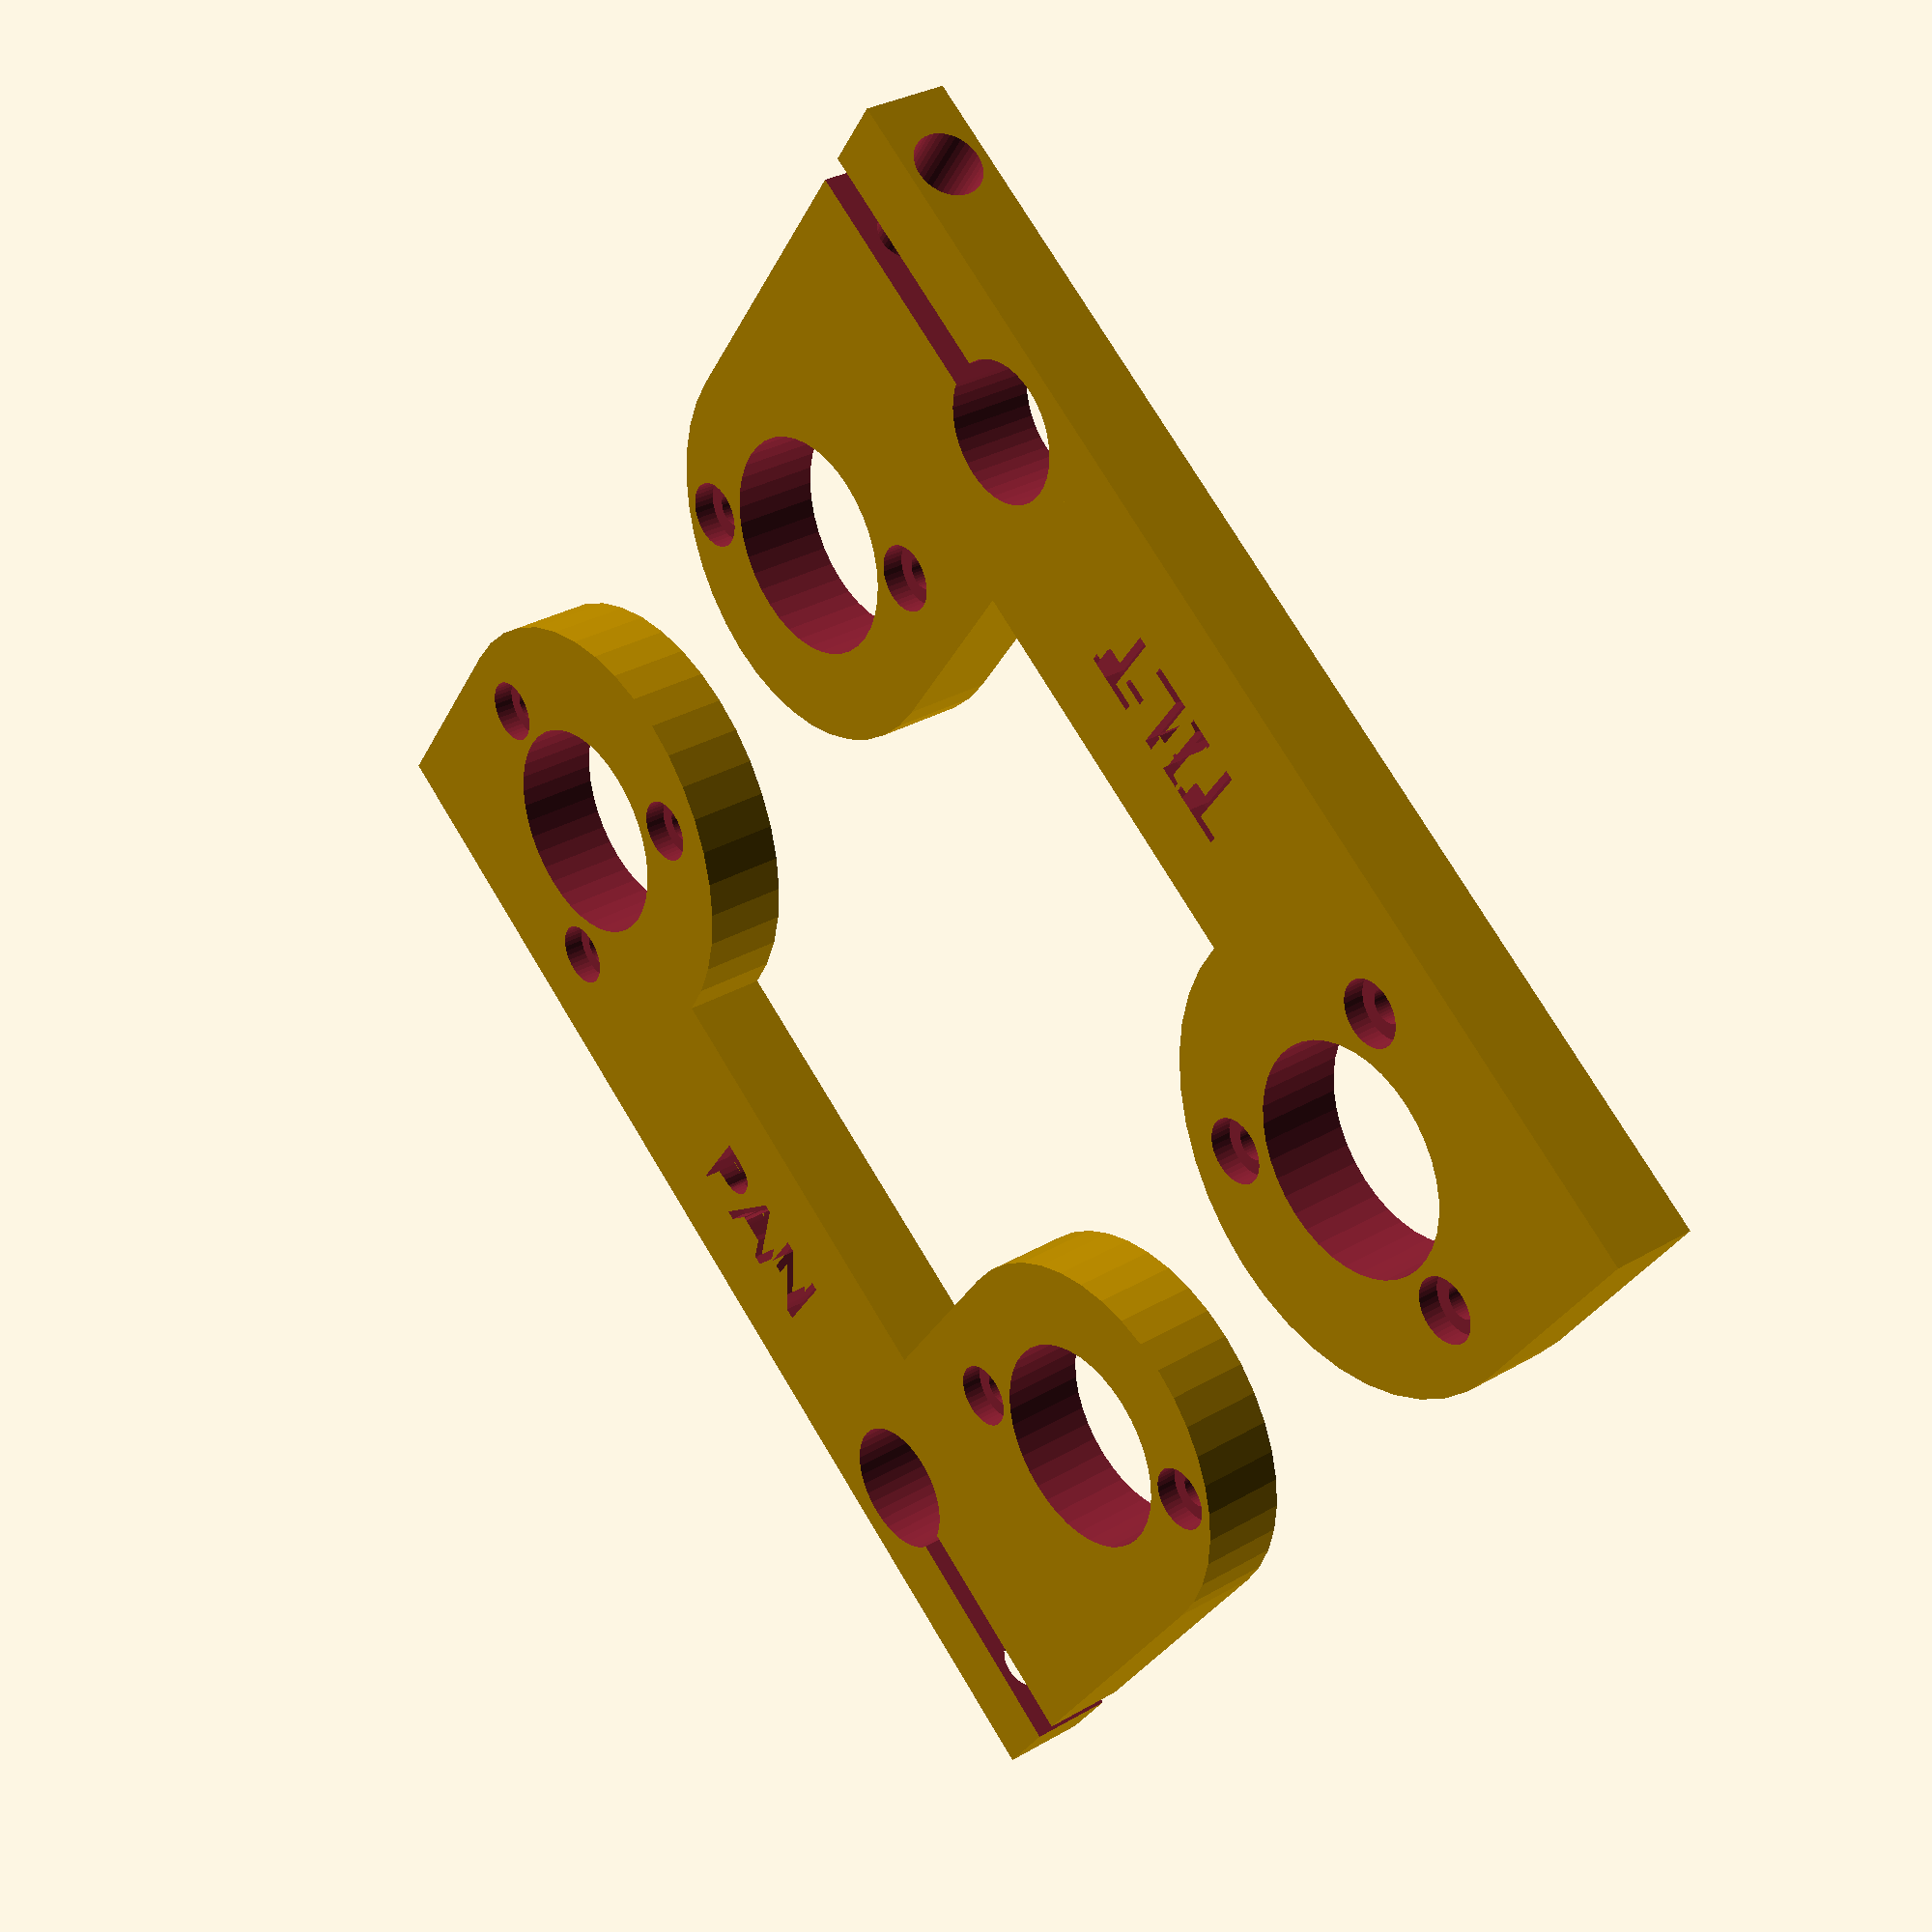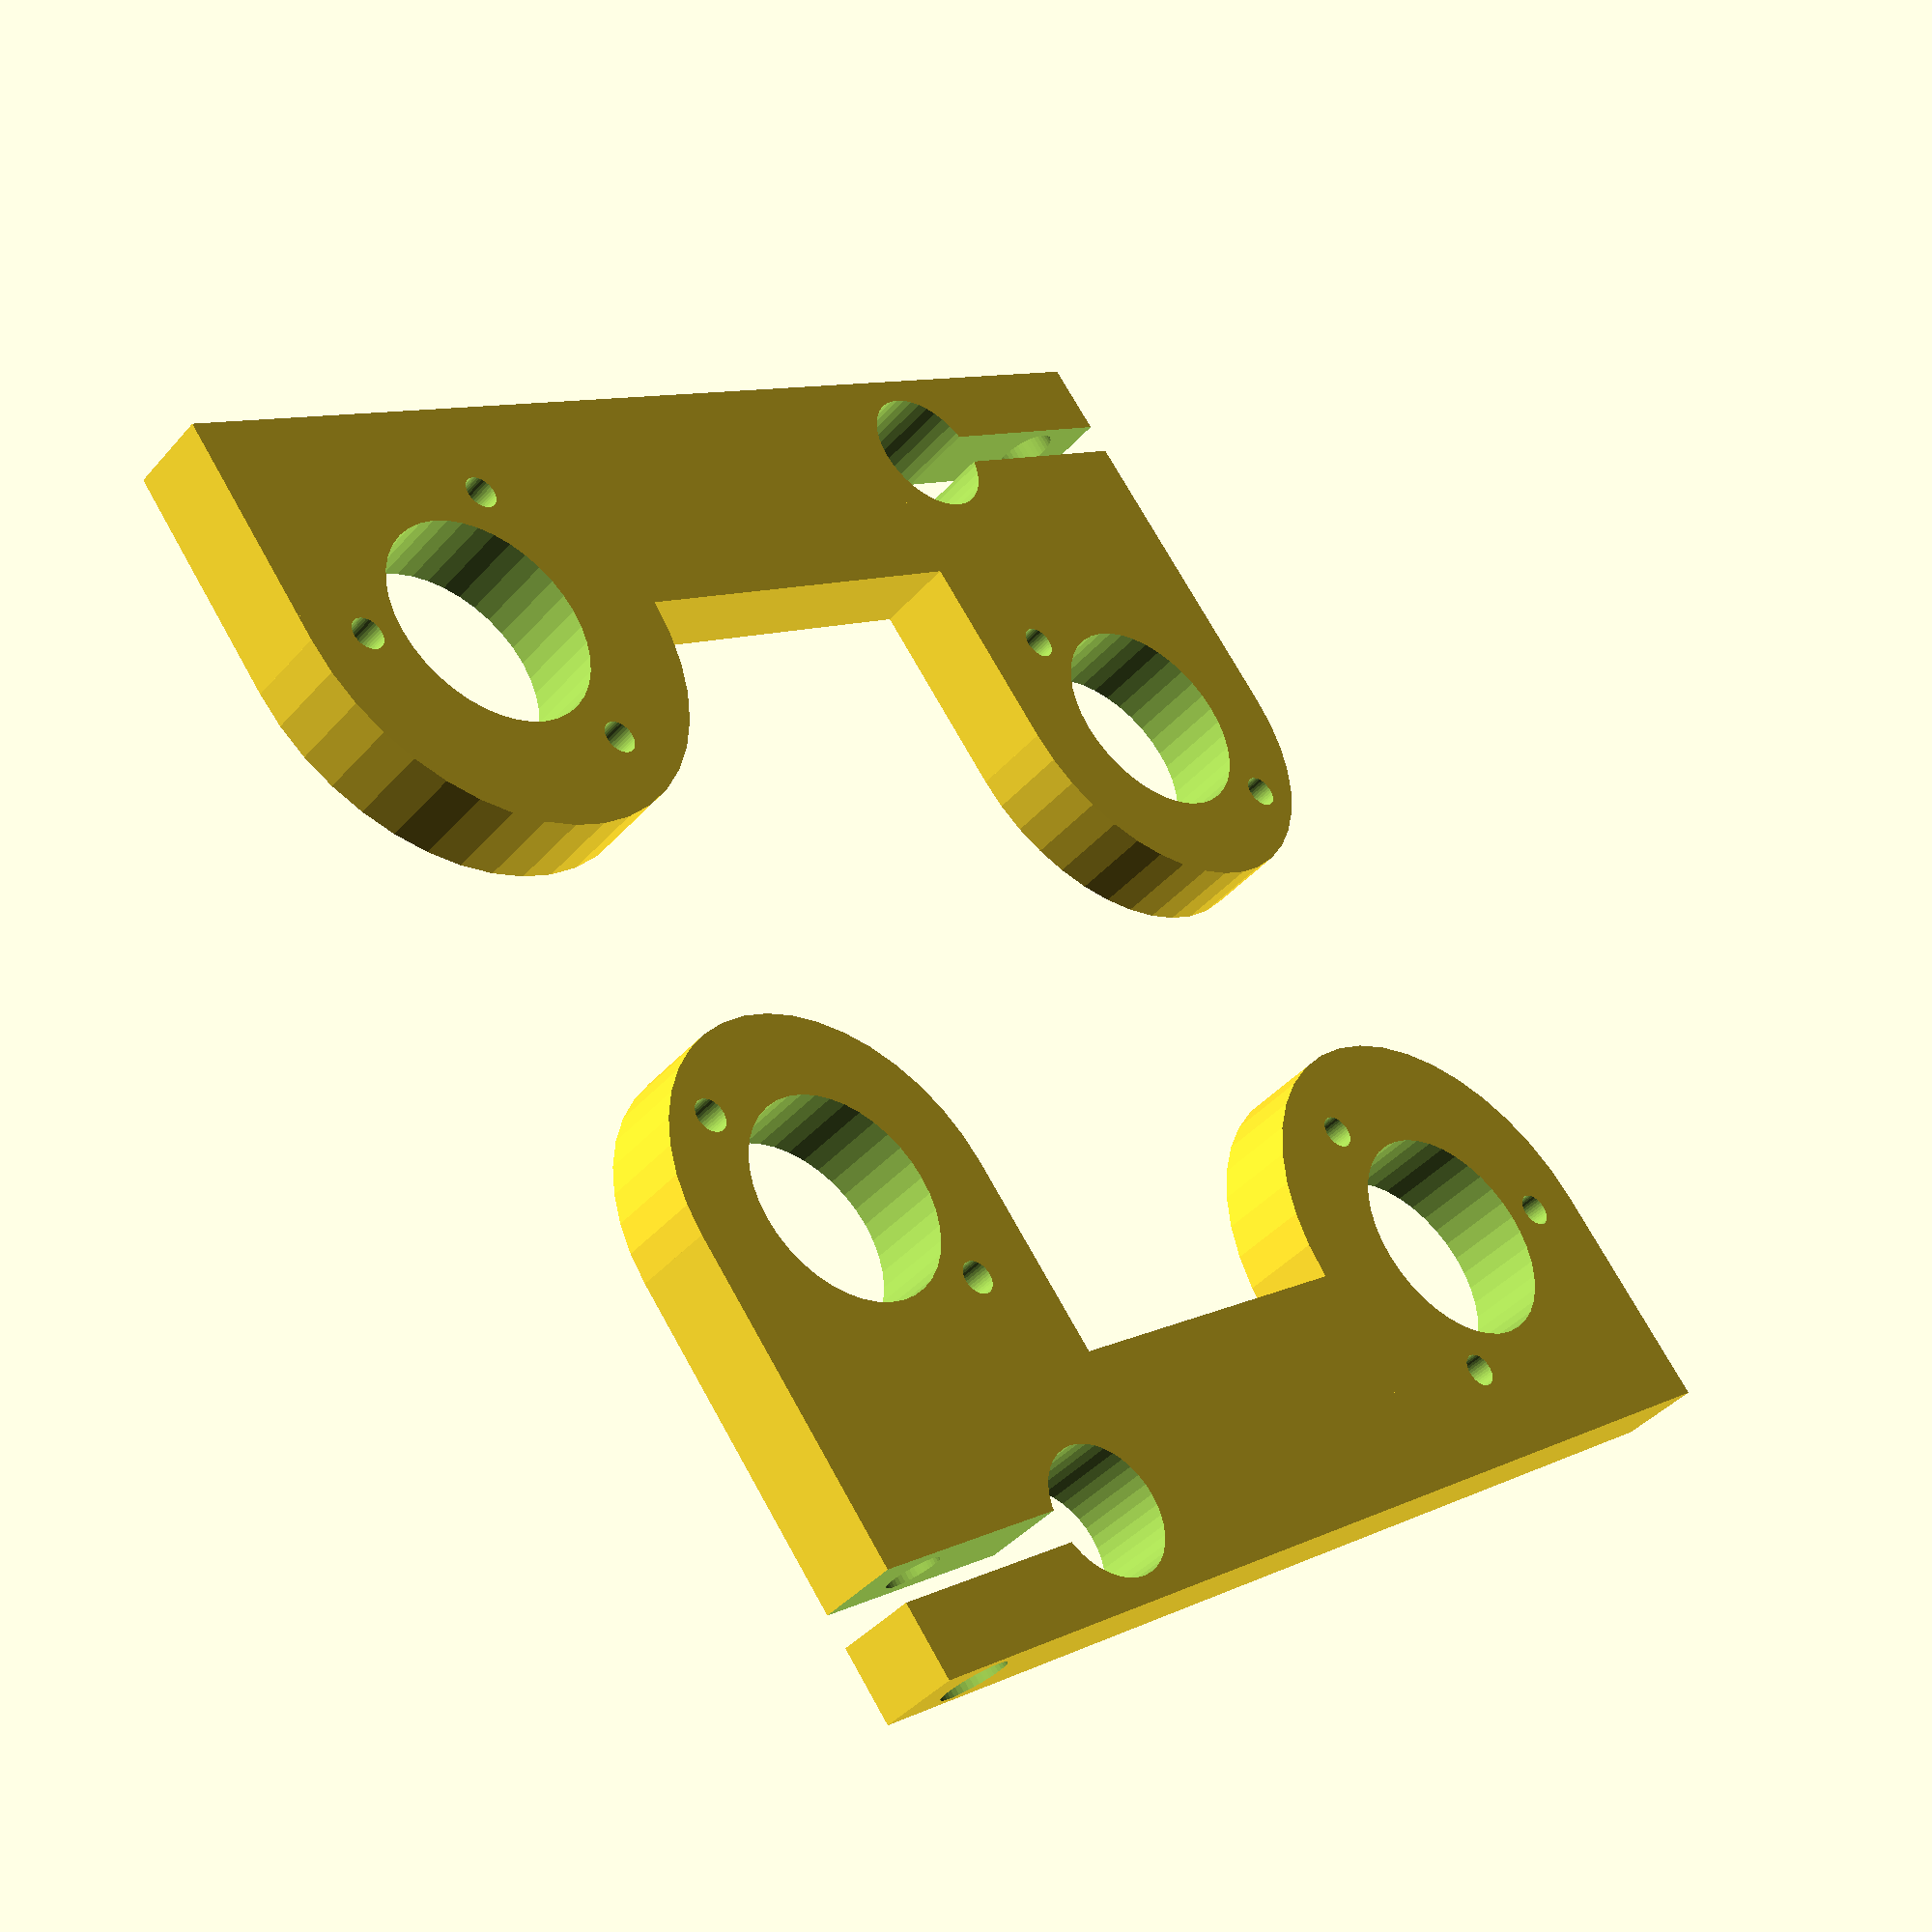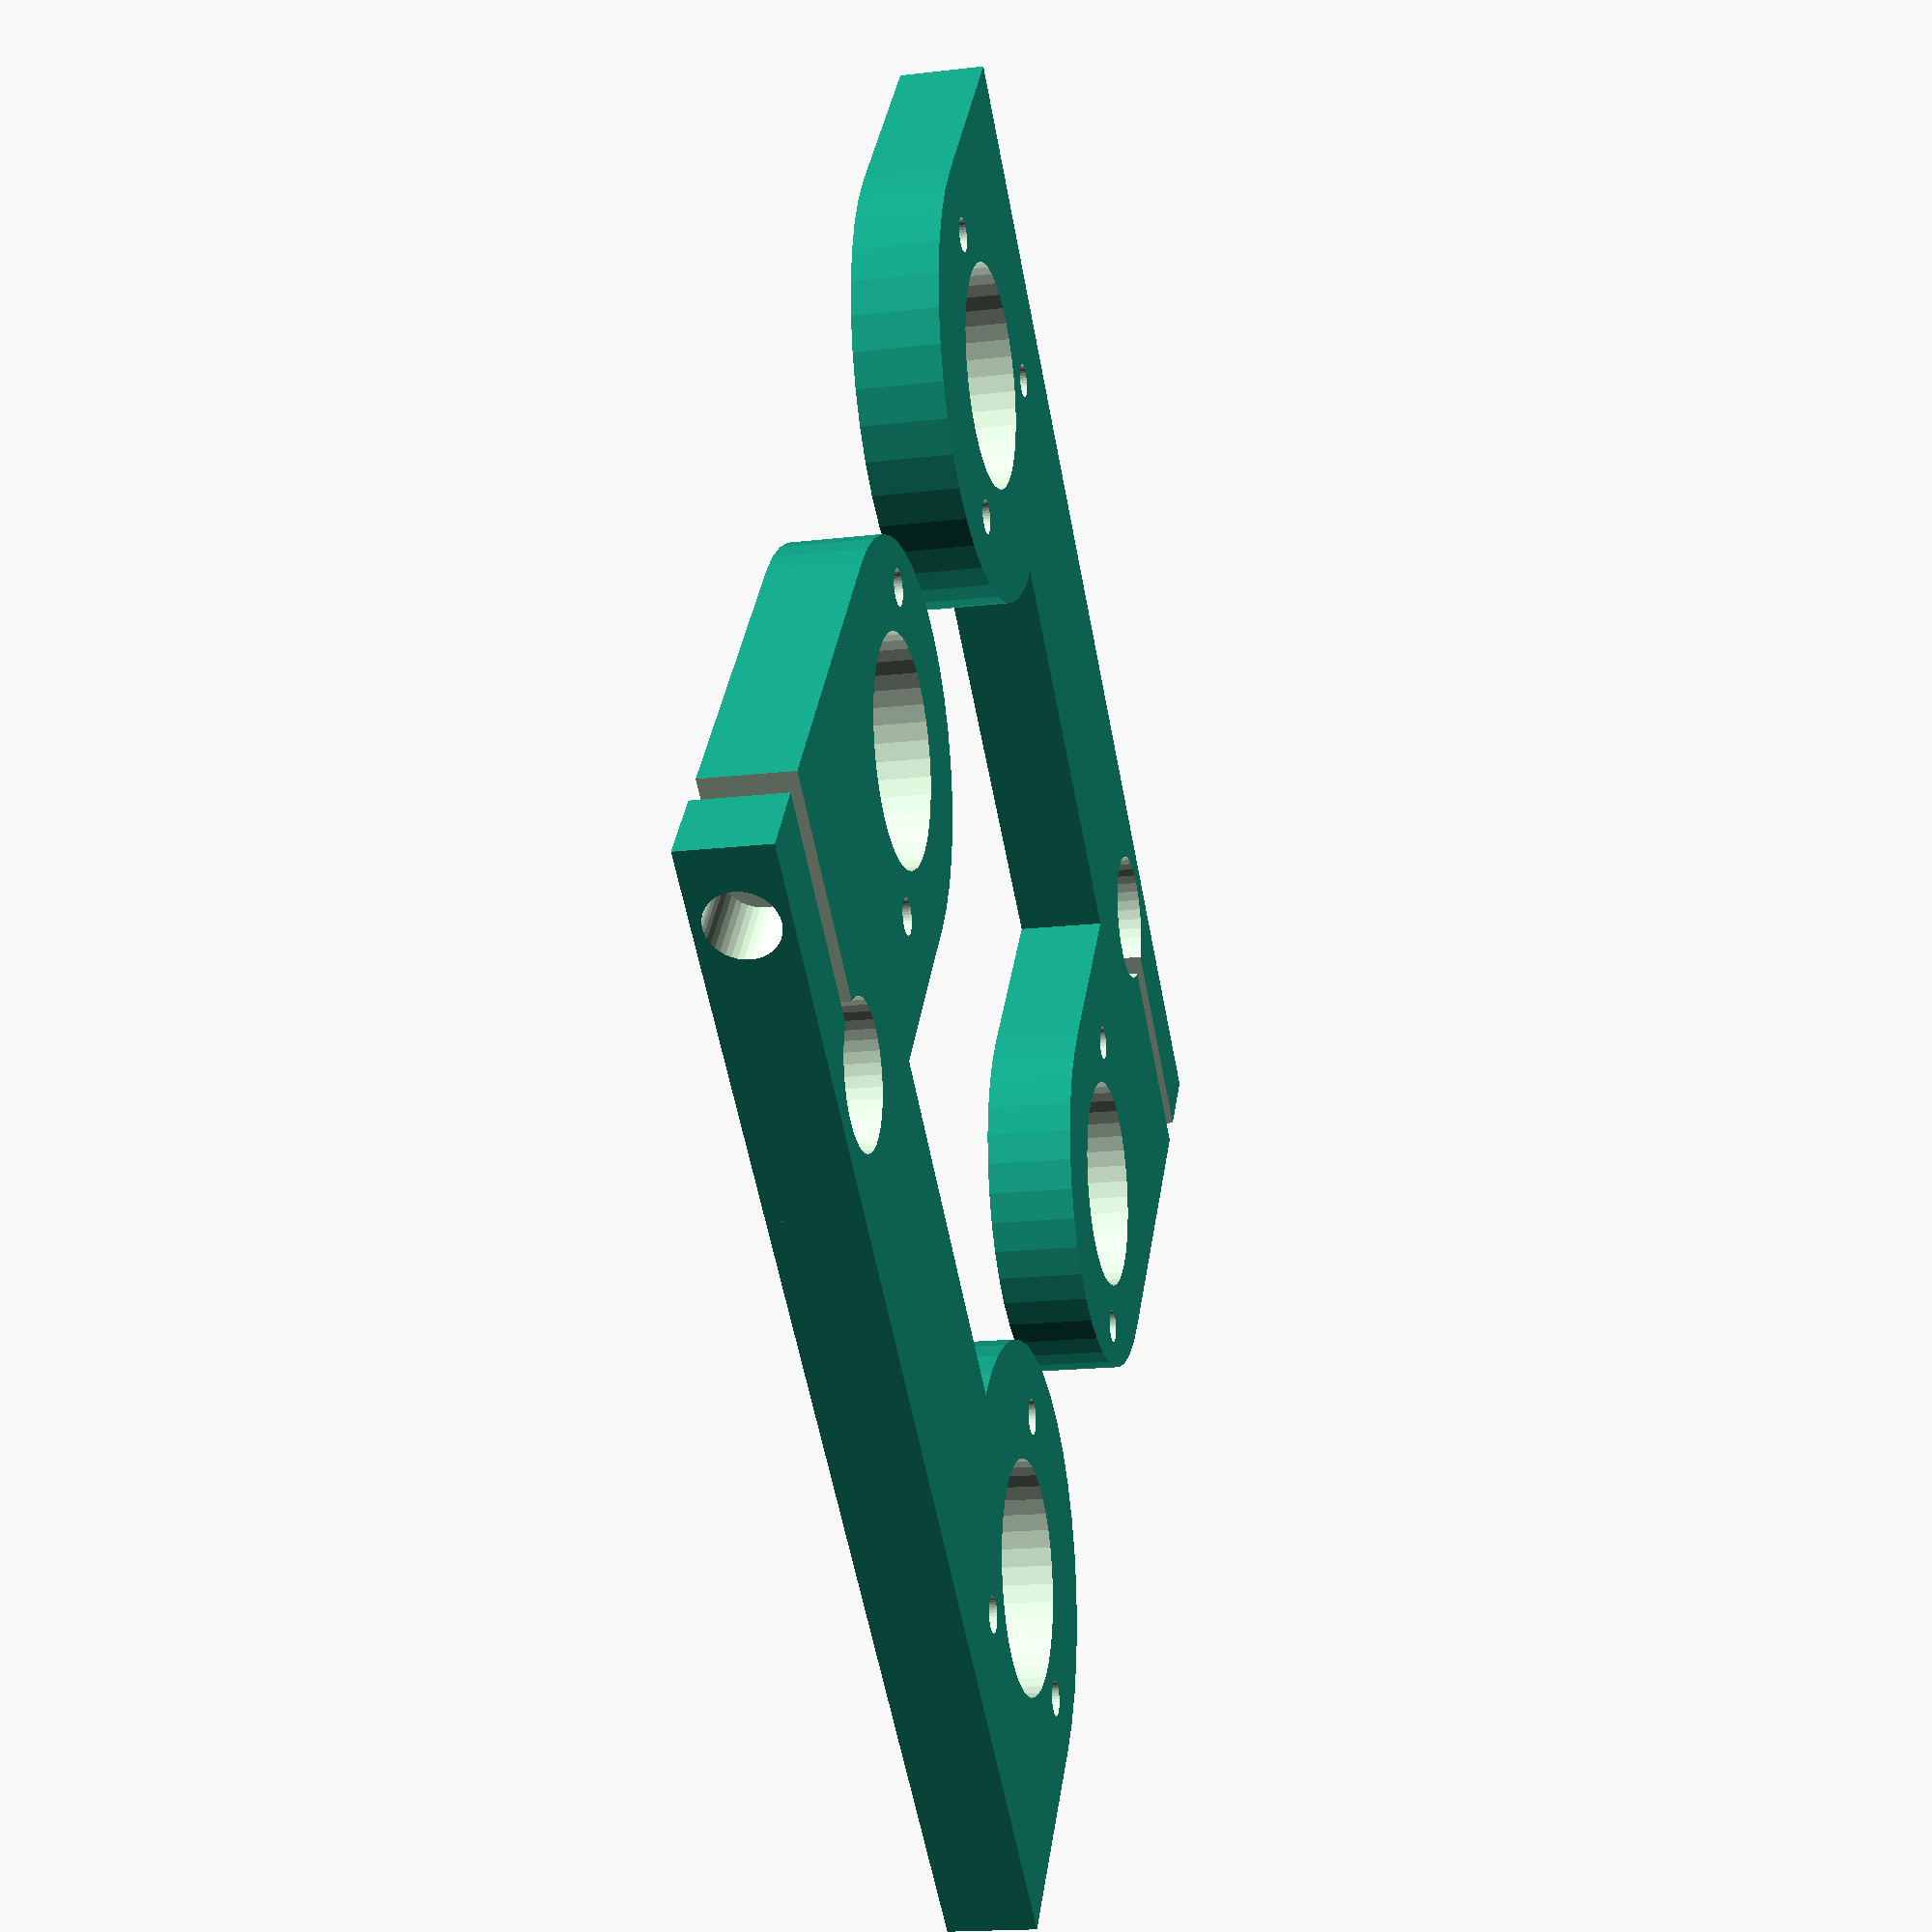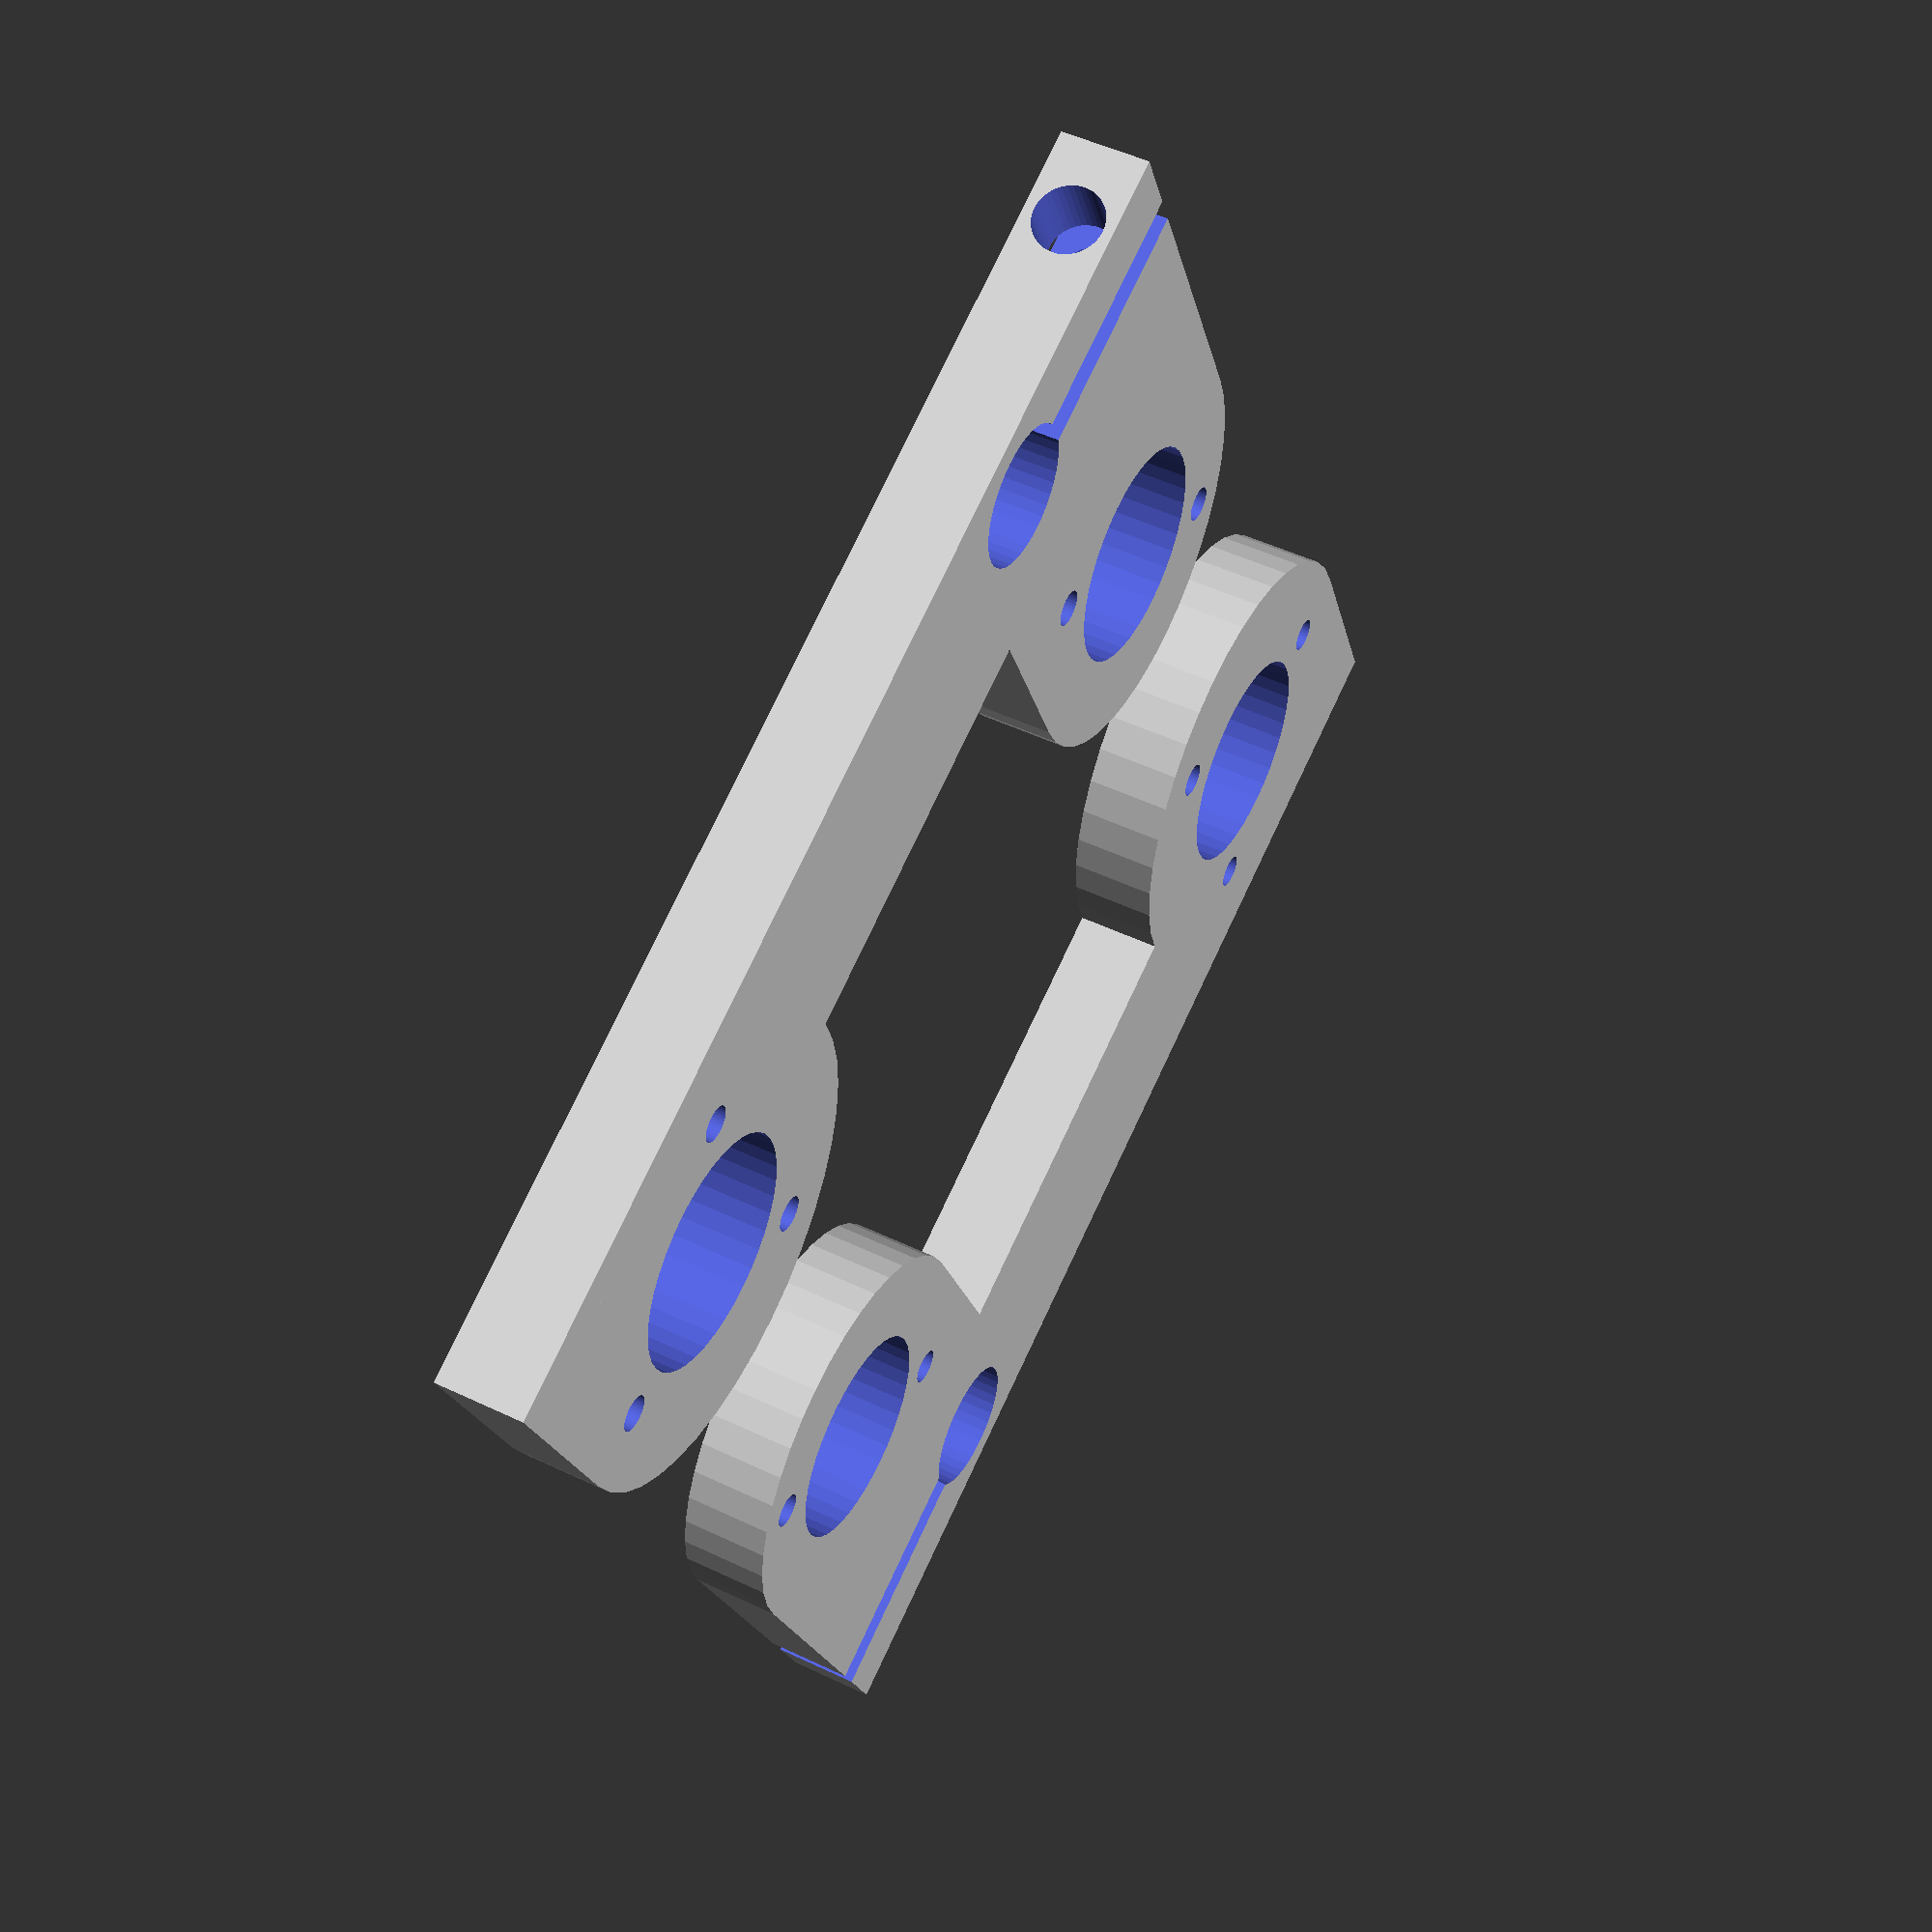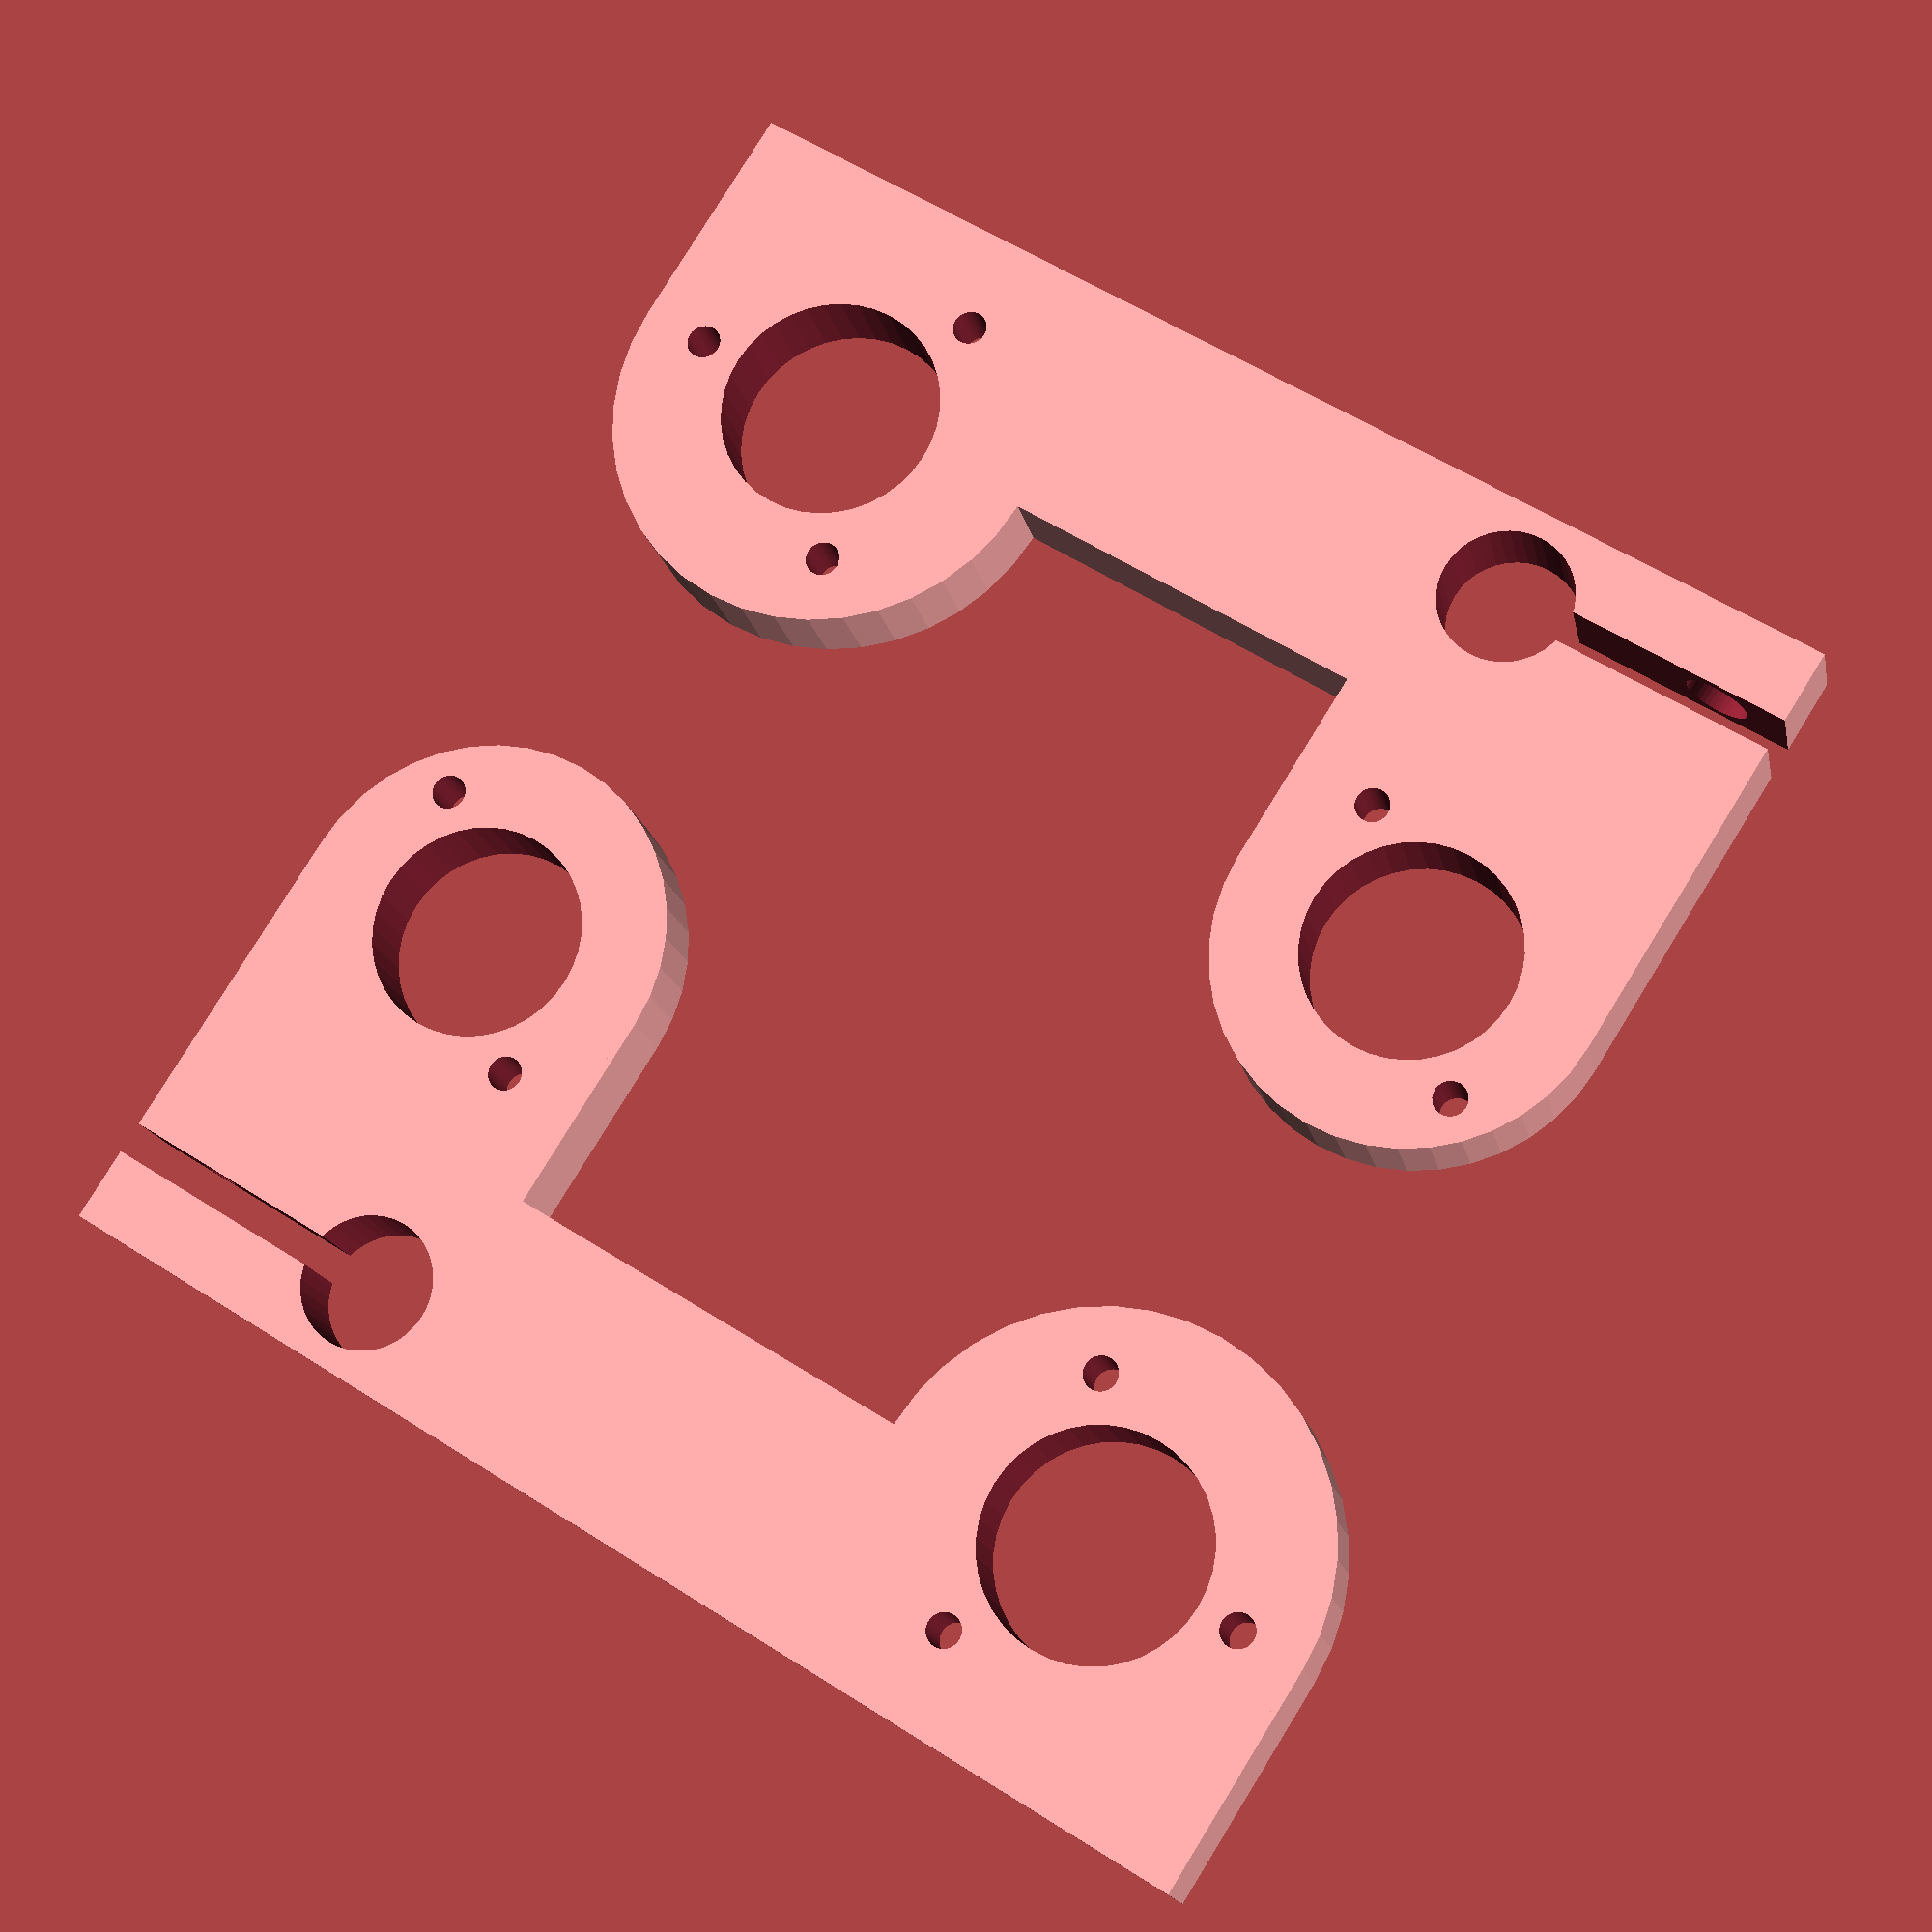
<openscad>
circle_facets = 40;
clamp_hole_size = 6.25;  // Measured at 6, but we lose about .5mm from PETG bleed.
hex_nut_size = 3.45;  // Measured at 6.35 tip-to-tip (5.56 across), but we lose slightly more than .5mm from PETG bleed.
side_bore = true;

module rotate_around_center_point(angles, center_point) {
    translate(center_point)
        rotate(angles)
            translate(-center_point)
                children();   
}

// Encoder details:
// Body is 38mm wide (measured), 39mm per spec.
// Raised ring around shaft is 20mm wide.
// Shaft is 6mm across.
// Three holes in body at equal intervals on a 30mm circle.
// Uses 3mm screws.
// Edge is 2.5mm in from edge of body.

module plate(spacing, title, enable_side_bore) {
    difference() {
        union() {
            // Square part of plate 1
            cube([41, 36, 8]);
            translate([0, 18, 4]) cylinder(h=8, r=18, center=true, $fn = circle_facets);

            // Expansion of plate to hold encoder post
            translate([19, -44, 0]) cube([22, 45, 8]);
            // translate([19, -62.5, 0]) cylinder(h = 5, r = 10.25, center=false);
        };
        union() {  // Holes in plate 1
            // Motor hole
            translate([0, 18, -10]) cylinder(h = 100, r = 10, $fn = circle_facets);

            rotate_around_center_point([0, 0, 45], [0, 18, -10]) {
                // Motor screw hole #1
                rotate([0, 0, 0]) {
                    translate([0, 4.0, -10]) cylinder(h = 100, r = 1.6, $fn = circle_facets);
                    translate([0, 4.0, 6]) cylinder(h = 5.01, r = 3, $fn = circle_facets);

                // Motor screw hole #2
                    translate([0, 32.0, -10]) cylinder(h = 100, r = 1.6, $fn = circle_facets);
                    translate([0, 32.0, 6]) cylinder(h = 5.01, r = 3, $fn = circle_facets);
                }
            }

            // ---- Clamp holes ----

            // Clamp (post) hole
            translate([32.5, 8.5, -10]) cylinder(h = 100, r = clamp_hole_size, $fn = circle_facets);

            // Clamp gap
            translate([31, 13.5, -1]) cube([3, 23, 10]);

            if (enable_side_bore) {
                // Clamp screw hole M6 (unthreaded, 6.1mm)
                translate([32.5, 28.95, 4]) rotate([0,90,0]) cylinder(h = 100, r = 3.1, $fn = circle_facets);

                // Clamp screw hole M6 (threaded, 5mm)
                translate([21, 29, 4]) rotate([0,90,0]) cylinder(h = 100, r = 2.5, $fn = circle_facets);
            }
        }; // Holes in plate 1
       
        // ---- Position badge ----
        // translate([5, 18, 4]) rotate([0, 0, 90]) linear_extrude(height = 2) { text("PAN", size = 7, font = "Verdana", halign = "center", valign = "center", $fn = 16); }
        translate([30, -20, 6.5]) rotate([0, 0, 90]) linear_extrude(height = 5) { text(title, size = 7, font = "Verdana", halign = "center", valign = "center", $fn = 16); }
    };


    // Plate 2: Encoder mount.

    translate([39, -spacing, 0]) rotate([0, 0, 0]) difference() {
        union() {  // Encoder mount plate
            // Lower square part of plate
            translate([-20, -3, 0]) cube([22, 42, 8]);

            // Round part of plate
            translate([-20, 18, 4]) cylinder(h=8, r=21, center=true, $fn = circle_facets);        
        }
        union() {  // Encoder mount plate holes
            // Encoder hole
            translate([-20, 18, -10]) cylinder(h = 100, r = 10.5, $fn = circle_facets);

            // Encoder body safety hole,  Delete after checking.
            // translate([-20, 18, 8]) cylinder(h = 100, r = 19, $fn = circle_facets);

            // Encoder screw ring - delete when done
            // translate([-20, 18, 6]) cylinder(h = 8, r = 15, $fn = circle_facets);

            // Center of plate is at 18mm
            // Screw circle is 15mm radius
            // Edge of circle is at 33
            // This is 270 degrees from the X axis.

            // ---- Encoder screw holes ----

            // Encoder screw hole #1
            translate([-20, 3.5, -10]) cylinder(h = 100, r = 1.6, $fn = circle_facets);
            translate([-20, 3.5, 6]) cylinder(h = 5.01, r = 3, $fn = circle_facets);

            // Encoder screw hole #2
            // 150 degrees from x axis: x = -12.99, y = 7.5
            translate([-7.01, 25.5, -10]) cylinder(h = 100, r = 1.6, $fn = circle_facets);
            translate([-7.01, 25.5, 6]) cylinder(h = 5.01, r = 3, $fn = circle_facets);

            // Encoder screw hole #3
            // 30 degrees from x axis:  x = 12.99, y = 7.5
            translate([-32.99, 25.5, -10]) cylinder(h = 100, r = 1.6, $fn = circle_facets);
            translate([-32.99, 25.5, 6]) cylinder(h = 5.01, r = 3, $fn = circle_facets);
        }  // Encoder mount plate holes
    };
};


// 76 is ~2mm too long for tilt.
// 76 is ~2mm too short for pan.
// 73.5 is ~2mm  too short for both.

// For tilt, try 74.75,
// For pan, try 78mm.  Just barely too short.  Will stretch enough to barely go on.
// Going with 79mm.

// Set side_bore = false above and uncomment to generate 2D projection for printing a flat screw template
// 0, 0, 0 for full depth, 
// 0, 0, -6 for bore holes
// 0, 0, -8 for etching
// projection(cut = true)
// translate([0, 0, -8])
{
translate([-20, -20, 0]) rotate([0, 0, 180]) plate(79.5, "PAN", side_bore);

// Uncomment to generate 2D projection for printing a flat screw template
// 74.75 is too loose, 74.25 is too snug.  Trying 74.5.
// projection()
translate([20, 20, 0]) plate(74.5, "TILT", side_bore);
}

</openscad>
<views>
elev=328.2 azim=305.6 roll=50.8 proj=p view=solid
elev=222.2 azim=307.9 roll=37.7 proj=p view=solid
elev=17.6 azim=52.2 roll=103.1 proj=p view=wireframe
elev=310.4 azim=293.9 roll=117.8 proj=p view=solid
elev=196.5 azim=57.7 roll=348.8 proj=p view=solid
</views>
